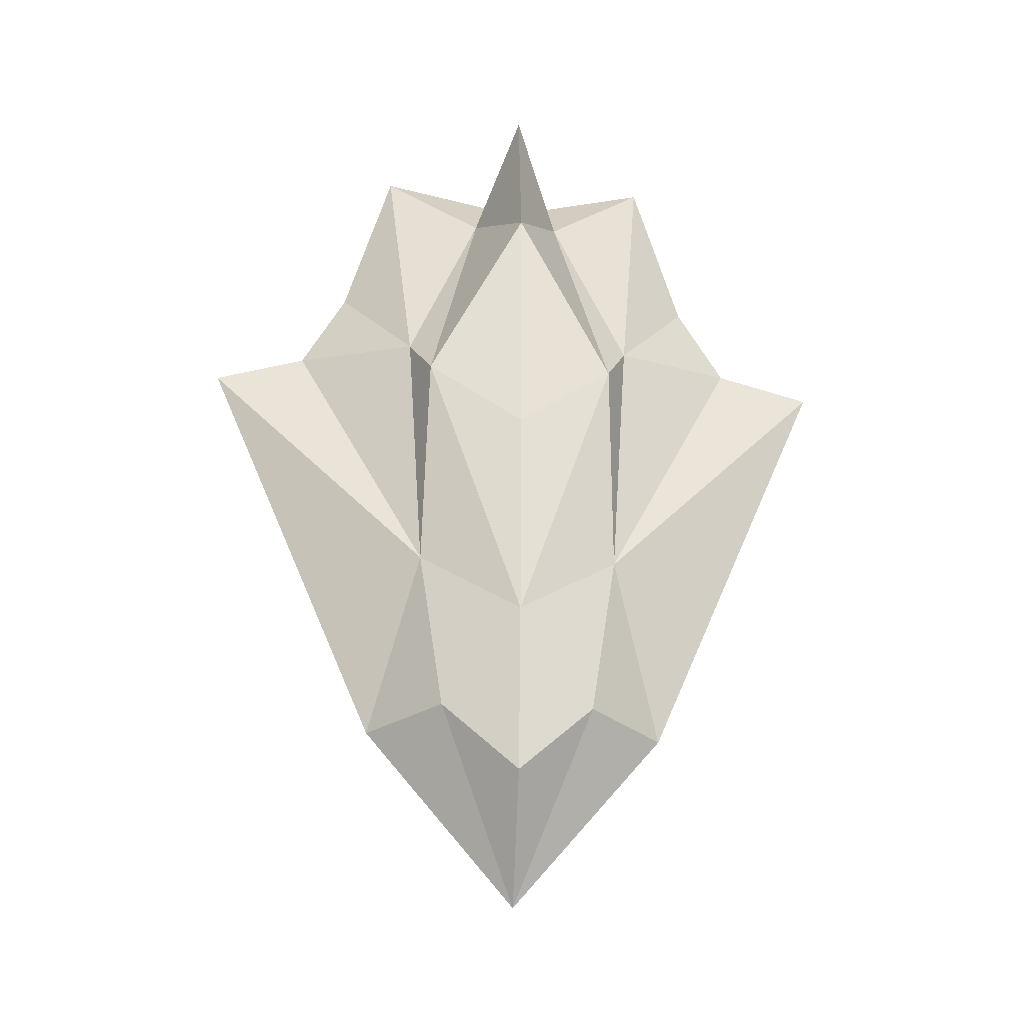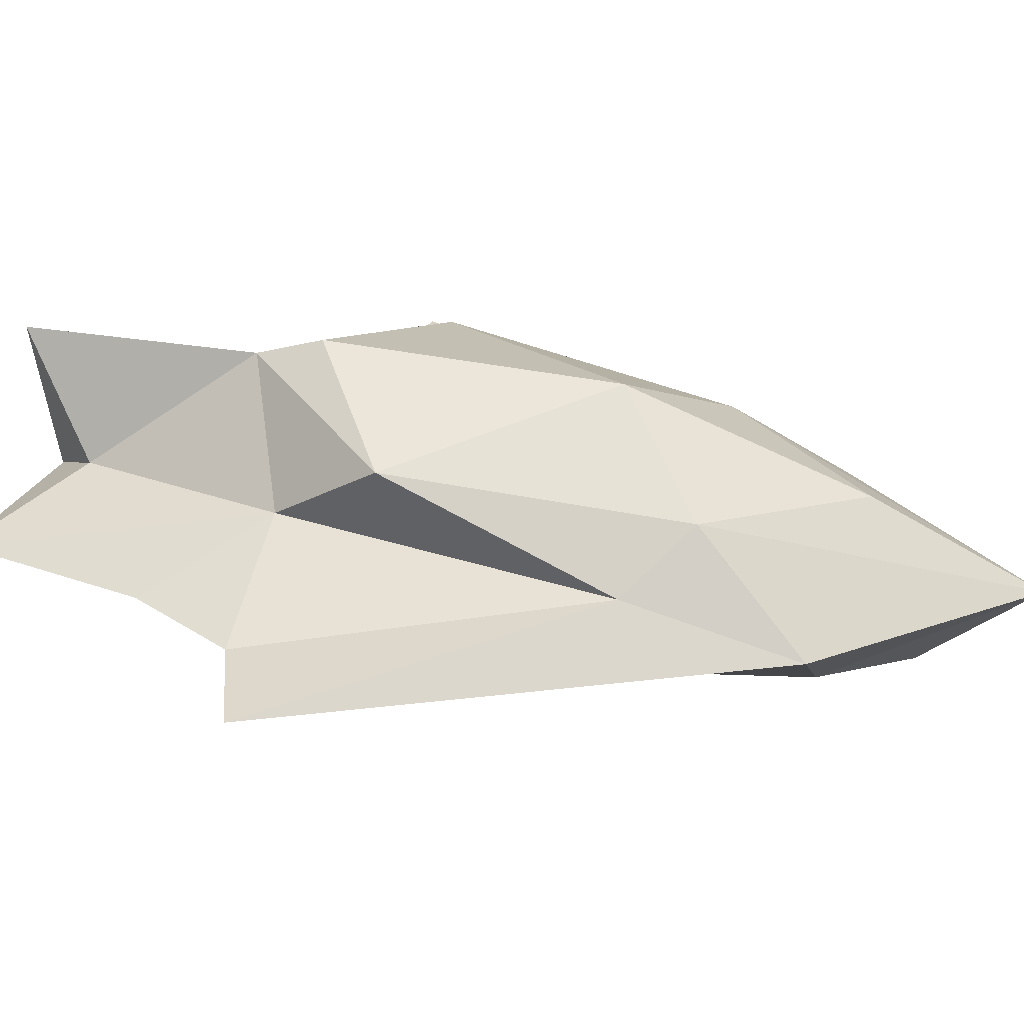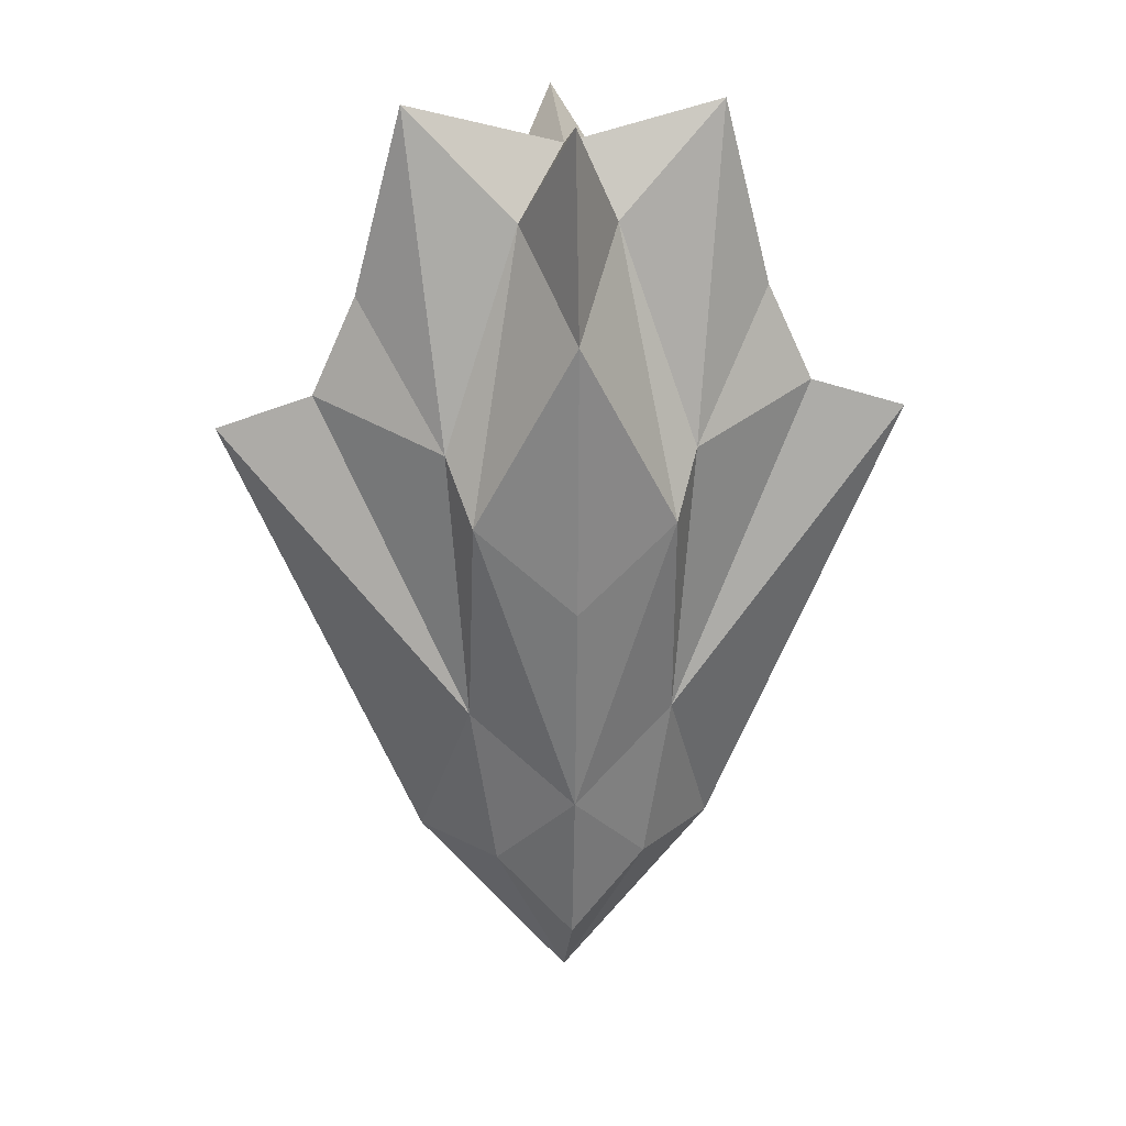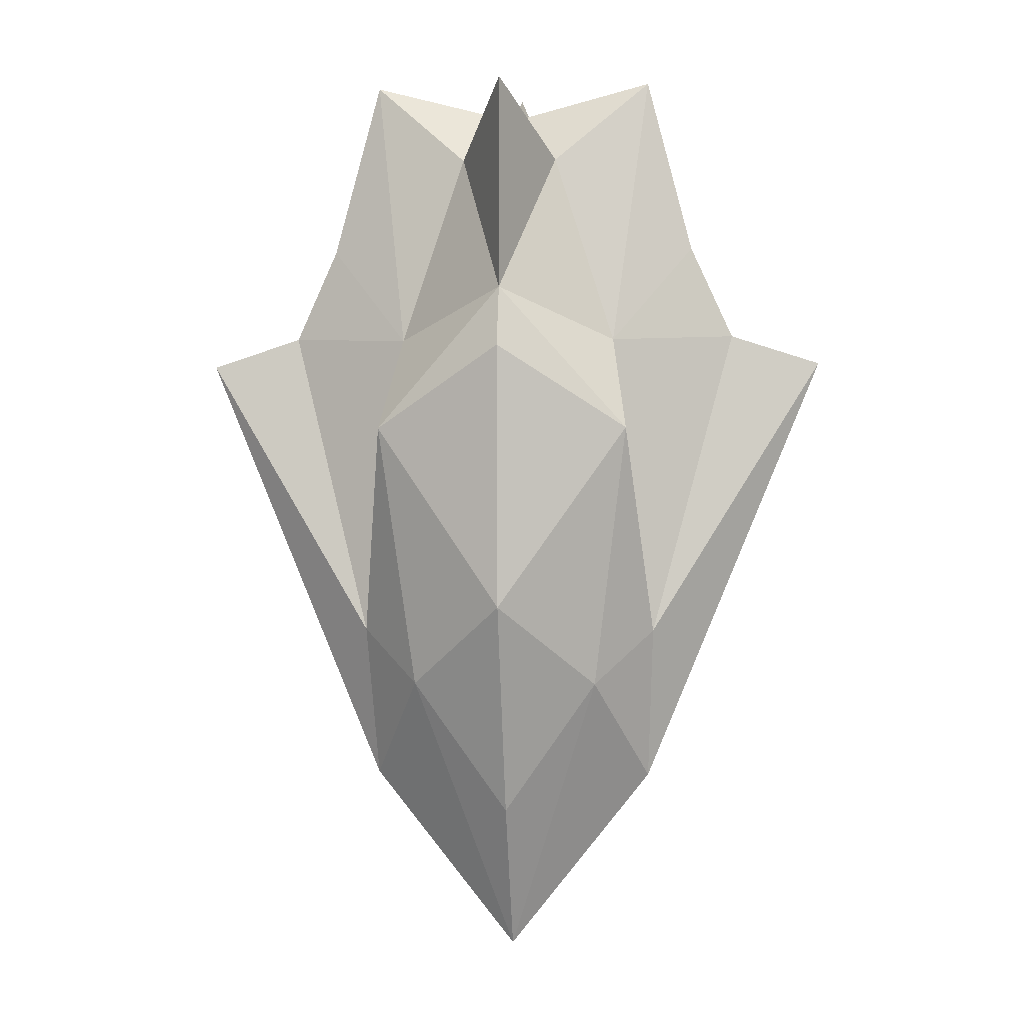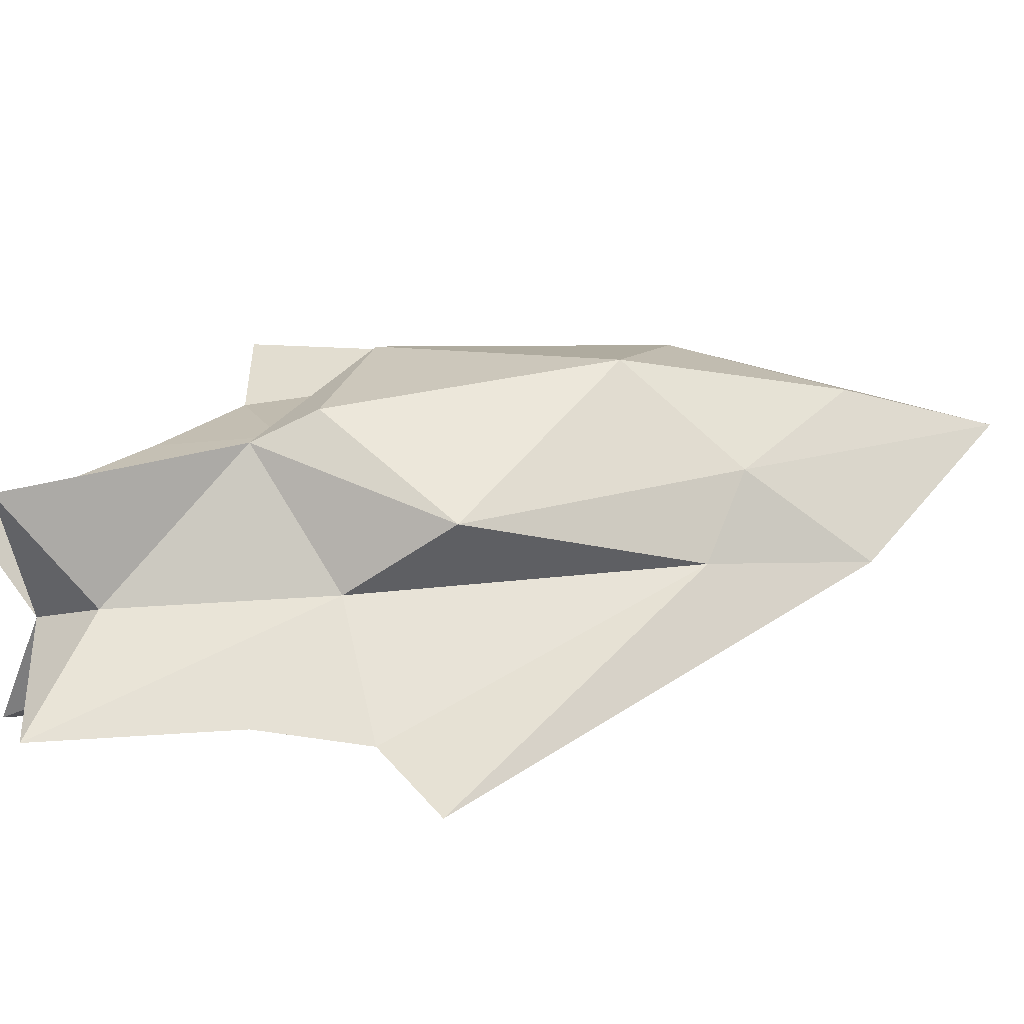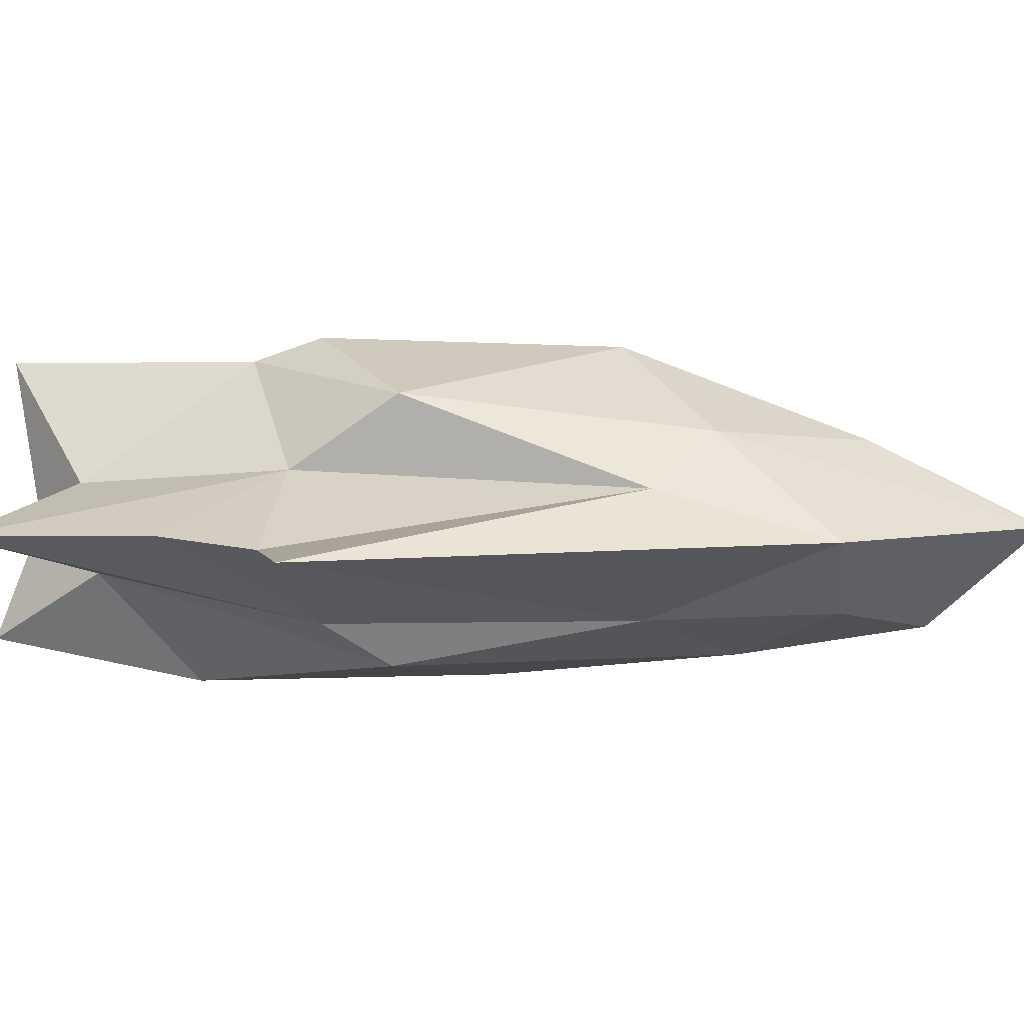
<metadata>
{"format":"obj","ext":"obj","renderer":"f3d","projection":"perspective","resolution":1024,"background":"white","views":[{"elev":-34.9,"azim":-3.8,"up":"+Z"},{"elev":34.2,"azim":103.2,"up":"+Y"},{"elev":25.4,"azim":-5.3,"up":"+Z"},{"elev":-0.2,"azim":-174.2,"up":"+Z"},{"elev":39.9,"azim":72.6,"up":"+Y"},{"elev":5.1,"azim":93.9,"up":"+Y"}]}
</metadata>
<code>
o Icosphere.001_Icosphere.002
v -0.05992 -0.8007 -0.02467
v -0.05992 -0.6346 2.659
v 0.633 -0.4472 0.8045
v 0.3784 -0.4043 -1.804
v 0.2327 0.2271 2.12
v 0.8506 0.2634 -0.8538
v -0.05992 0.4472 -1.972
v -0.05992 0.9766 0.8899
v -0.05992 -0.5257 -2.273
v -0.05992 -0.6805 -1.301
v -0.05992 -0.8507 1.553
v 0.5 -0.6779 0.4627
v 0.209 -0.2475 2.04
v 0.5258 -0.4307 -0.8133
v -0.05992 0 -2.878
v 0.809 0 2.633
v -0.05992 0 2.408
v 0.809 0 -1.788
v 1.344 0 1.011
v -0.05992 0.8381 2.527
v 0.6032 0.3283 0.9708
v 0.5 0.5257 -1.175
v -0.05992 0.9309 -0.6873
v -0.05992 0.8507 1.251
v 0.701 0.7204 0.4025
v 1.89 0 0.8344
v 1.087 0.03926 1.569
v -0.7529 -0.4472 0.8045
v -0.4982 -0.4043 -1.804
v -0.3525 0.2271 2.12
v -0.9705 0.2634 -0.8538
v -0.6198 -0.6779 0.4627
v -0.3288 -0.2475 2.04
v -0.6456 -0.4307 -0.8133
v -0.9289 0 2.633
v -0.9289 0 -1.788
v -1.464 0 1.011
v -0.7231 0.3283 0.9708
v -0.6198 0.5257 -1.175
v -0.8208 0.7204 0.4025
v -2.01 0 0.8344
v -1.207 0.03926 1.569
f 1 11 12
f 1 12 10
f 3 13 16
f 4 14 18
f 4 18 15
f 5 20 24
f 6 21 25
f 7 22 23
f 23 25 8
f 23 22 25
f 22 6 25
f 25 24 8
f 25 21 24
f 21 5 24
f 15 22 7
f 15 18 22
f 18 6 22
f 19 21 6
f 16 5 21
f 17 20 5
f 14 3 19
f 16 17 5
f 16 13 17
f 13 2 17
f 9 4 15
f 10 14 4
f 10 12 14
f 12 3 14
f 12 13 3
f 12 11 13
f 11 2 13
f 9 10 4
f 19 6 26
f 18 26 6
f 19 26 14
f 14 26 18
f 21 27 16
f 16 27 3
f 21 19 27
f 19 3 27
f 1 32 10
f 10 32 34
f 28 33 35
f 29 34 36
f 11 2 33
f 31 38 40
f 23 39 40
f 38 30 24
f 23 40 8
f 39 31 40
f 40 38 24
f 35 33 17
f 15 36 39
f 35 17 30
f 36 31 39
f 37 38 31
f 35 30 38
f 17 20 30
f 34 28 37
f 32 11 33
f 1 11 32
f 33 2 17
f 29 36 15
f 15 39 7
f 9 29 15
f 32 28 34
f 32 33 28
f 10 34 29
f 9 10 29
f 37 31 41
f 36 41 31
f 37 41 34
f 34 41 36
f 38 42 35
f 35 42 28
f 38 37 42
f 37 28 42
f 30 20 24
f 7 39 23
f 40 24 8

</code>
